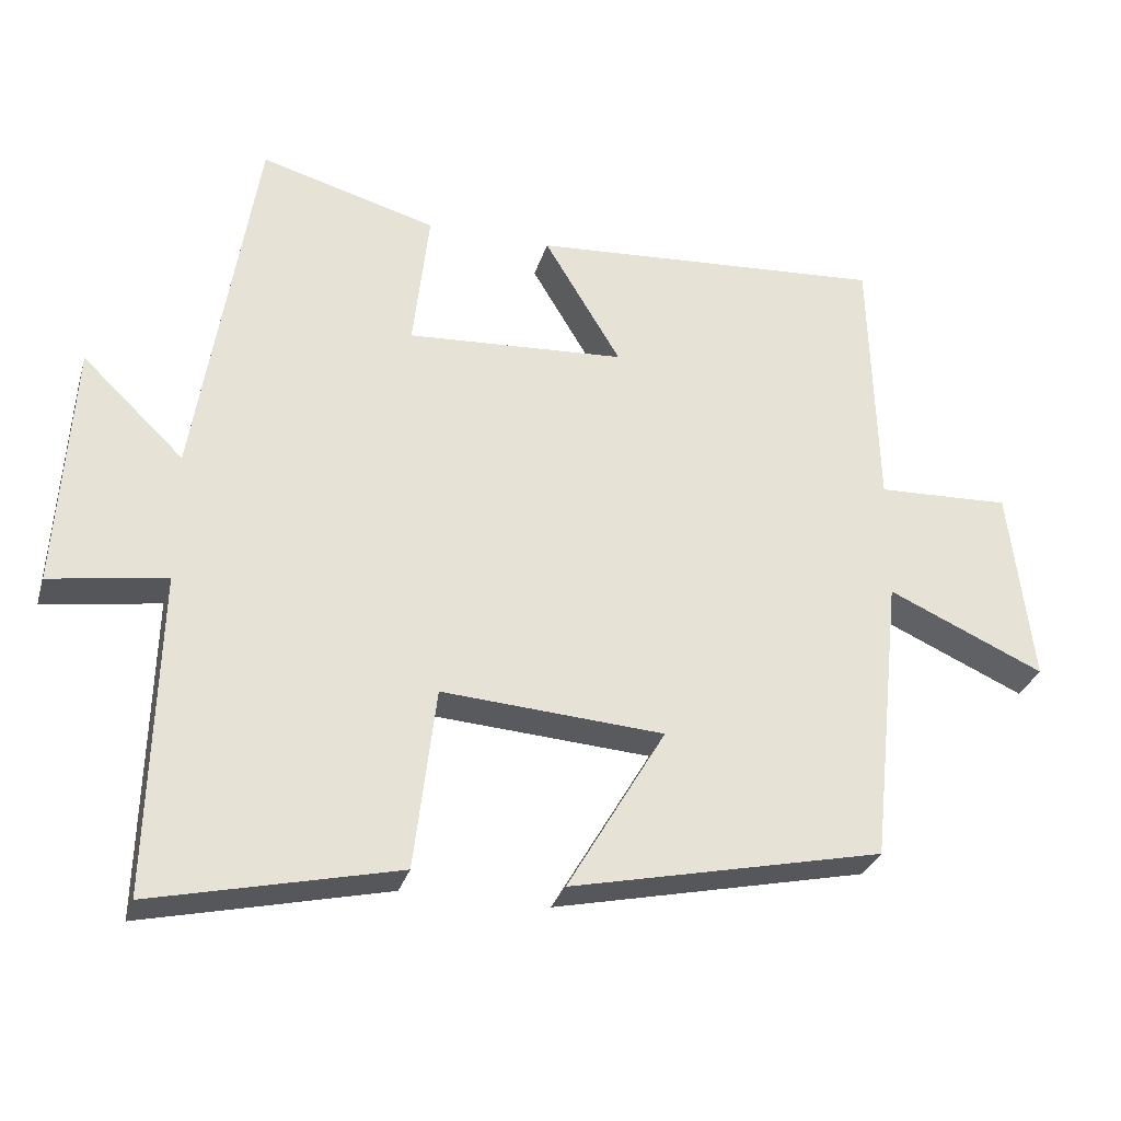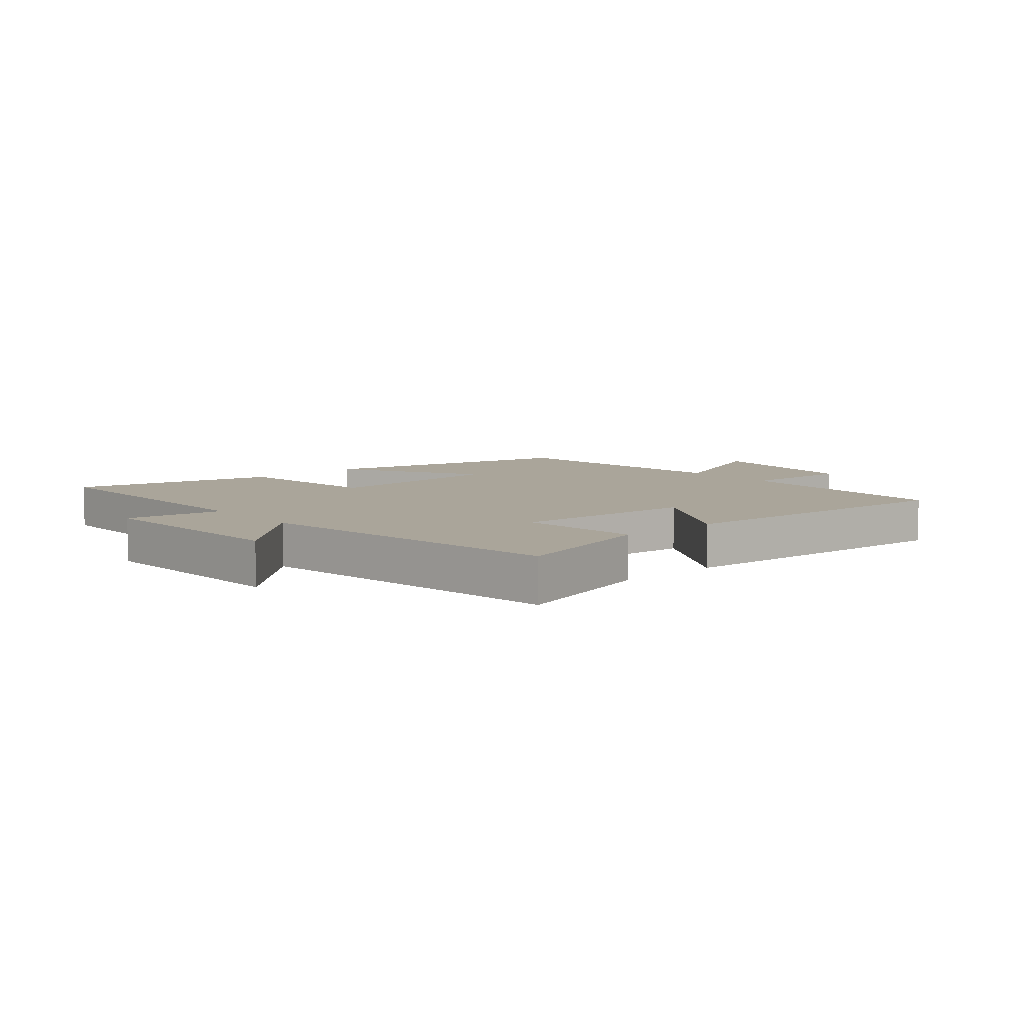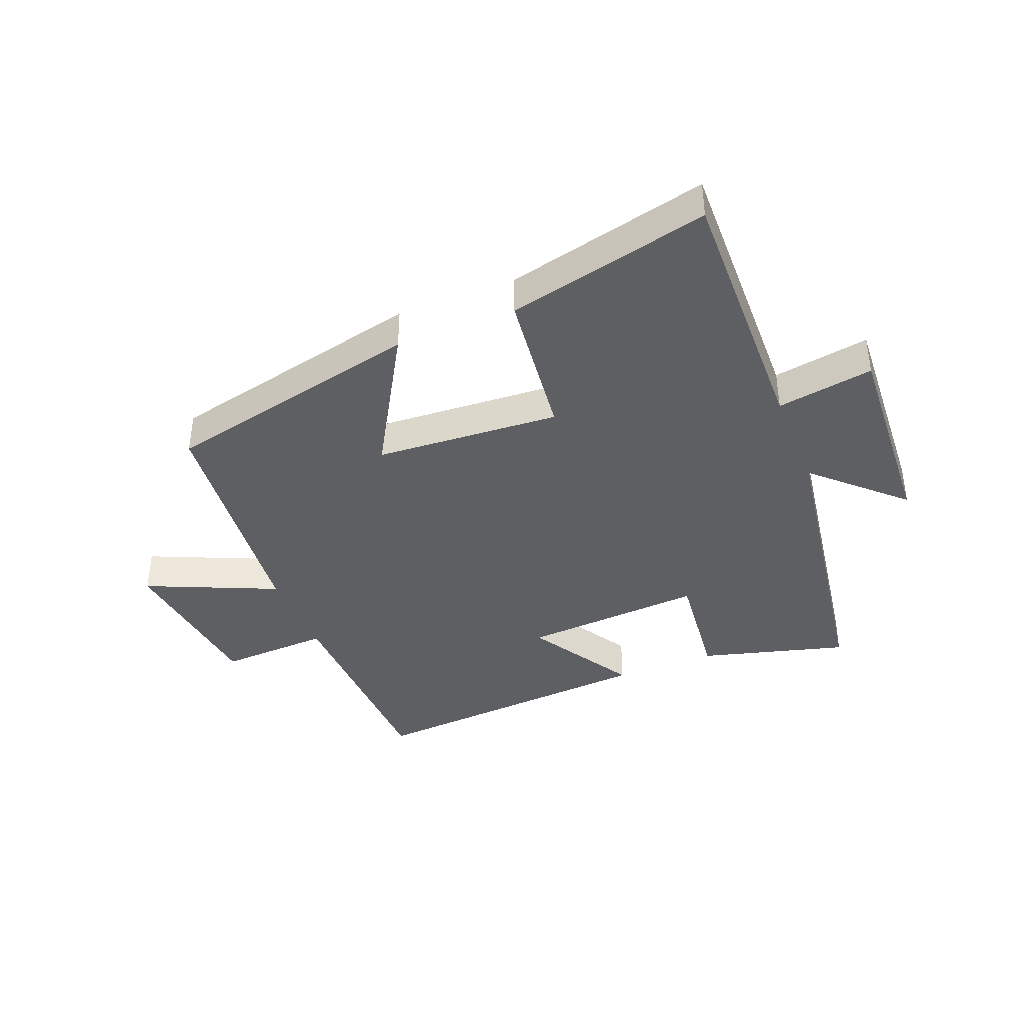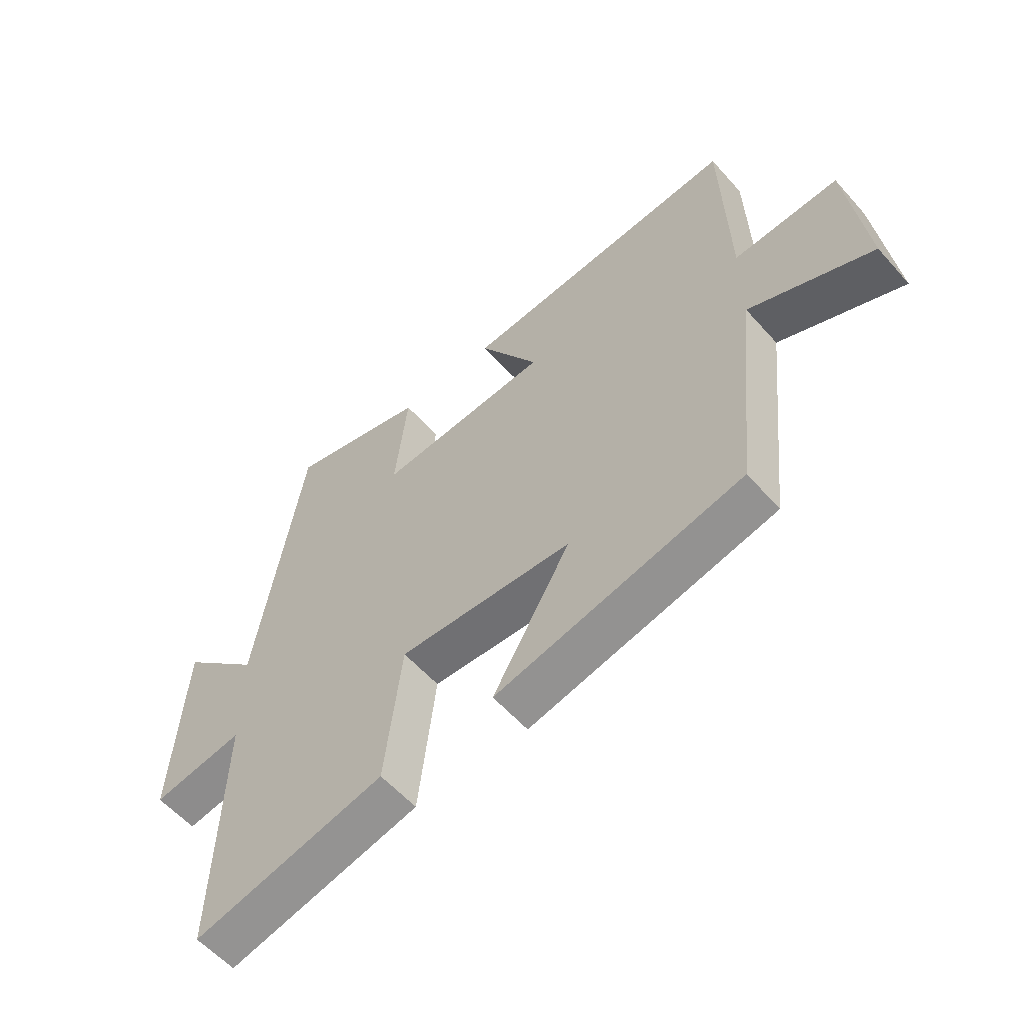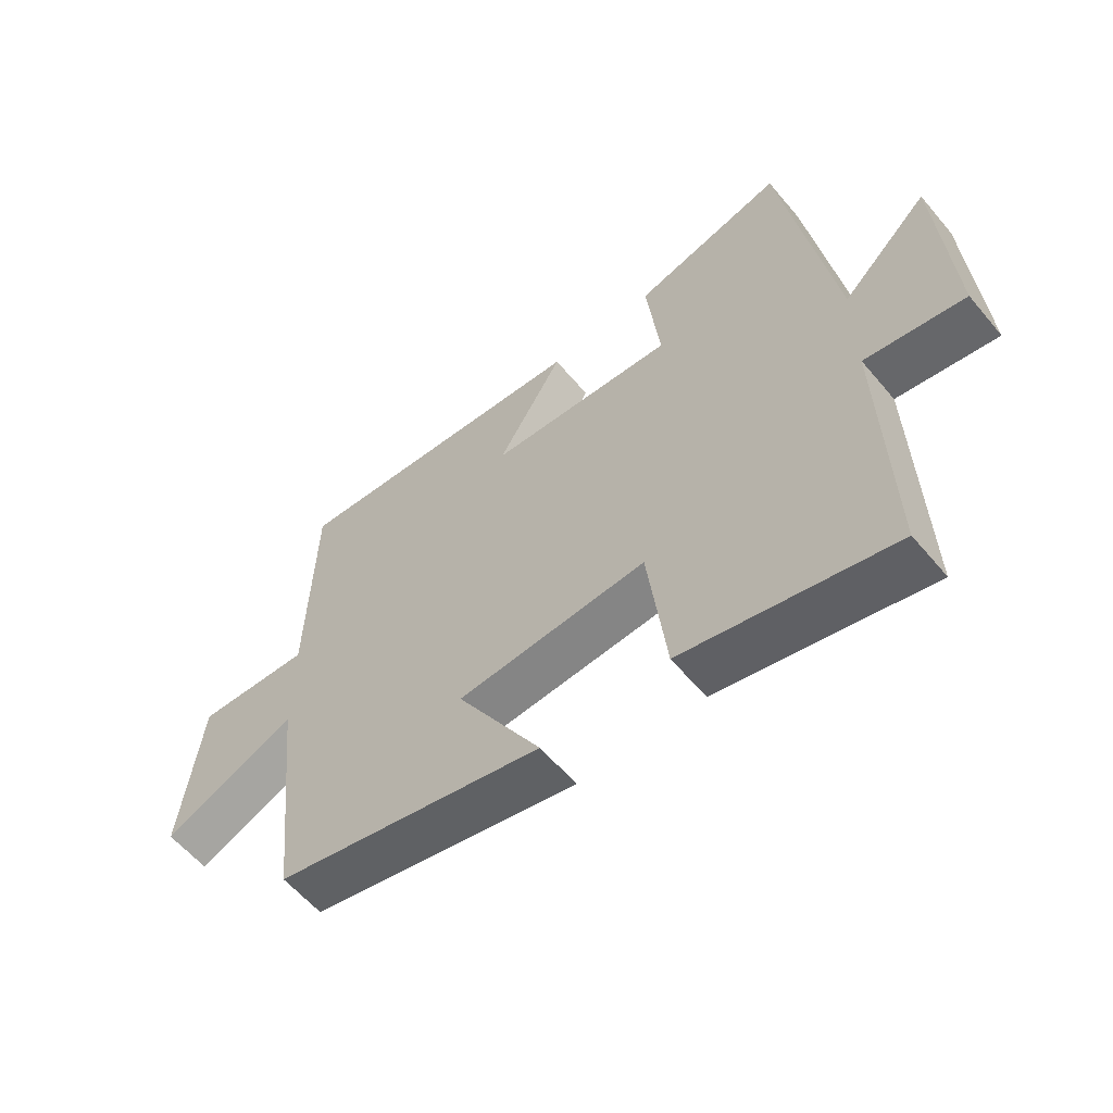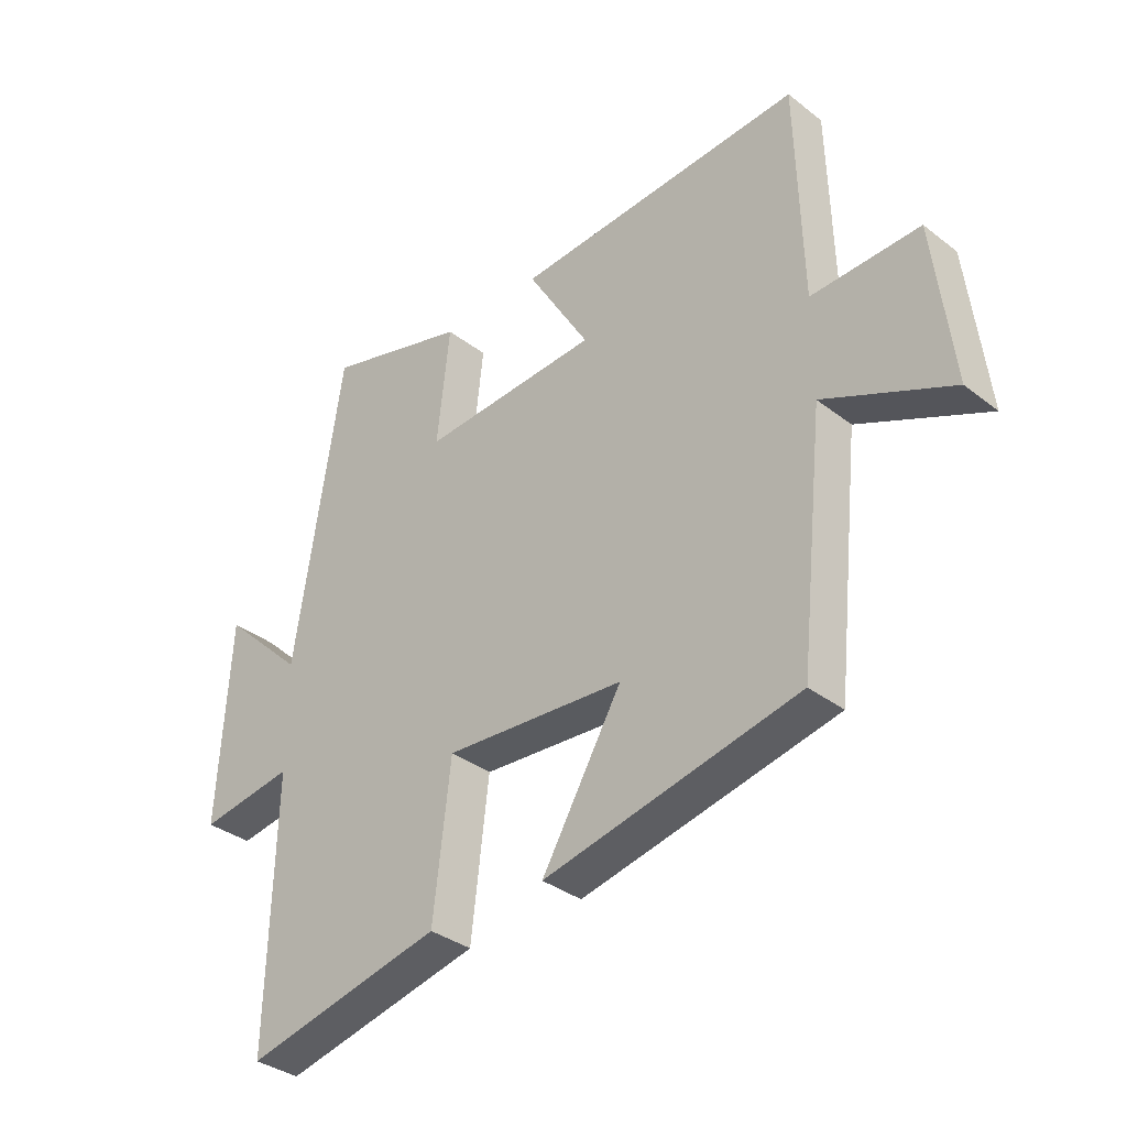
<metadata>
{"format":"obj","ext":"obj","renderer":"f3d","projection":"perspective","resolution":1024,"background":"white","views":[{"elev":-30.2,"azim":-15.7,"up":"+Z"},{"elev":7.7,"azim":-40.9,"up":"+Y"},{"elev":-39.7,"azim":-158.1,"up":"+Y"},{"elev":-57.8,"azim":41.1,"up":"+Z"},{"elev":-59.0,"azim":-140.3,"up":"+Z"},{"elev":-34.6,"azim":44.0,"up":"+Z"}]}
</metadata>
<code>
v 0.457 0.07 -0.404
v 0.025 0.07 -0.5
v 0.161 0.07 -0.268
v -0.145 0.07 -0.248
v -0.175 0.07 -0.5
v -0.511 0.07 -0.578
v -0.5 0.07 -0.134
v -0.66 0.07 -0.16
v -0.64 0.07 0.182
v -0.5 0.07 0.048
v -0.419 0.07 0.567
v -0.176 0.07 0.5
v -0.198 0.07 0.303
v 0.104 0.07 0.323
v -0.002 0.07 0.5
v 0.49 0.07 0.536
v 0.5 0.07 0.167
v 0.684 0.07 0.175
v 0.716 0.07 -0.097
v 0.5 0.07 -0.001
v 0.457 0 -0.404
v 0.025 0 -0.5
v 0.161 0 -0.268
v -0.145 0 -0.248
v -0.175 0 -0.5
v -0.511 0 -0.578
v -0.5 0 -0.134
v -0.66 0 -0.16
v -0.64 0 0.182
v -0.5 0 0.048
v -0.419 0 0.567
v -0.176 0 0.5
v -0.198 0 0.303
v 0.104 0 0.323
v -0.002 0 0.5
v 0.49 0 0.536
v 0.5 0 0.167
v 0.684 0 0.175
v 0.716 0 -0.097
v 0.5 0 -0.001
f 17 18 19 20
f 14 15 16 17
f 13 14 17 20
f 10 11 12 13
f 10 13 20 1
f 7 8 9 10
f 4 5 6 7
f 3 4 7 10
f 1 2 3
f 1 3 10
f 40 39 38 37
f 37 36 35 34
f 40 37 34 33
f 33 32 31 30
f 21 40 33 30
f 30 29 28 27
f 27 26 25 24
f 30 27 24 23
f 23 22 21
f 30 23 21
f 1 21 22 2
f 2 22 23 3
f 3 23 24 4
f 4 24 25 5
f 5 25 26 6
f 6 26 27 7
f 7 27 28 8
f 8 28 29 9
f 9 29 30 10
f 10 30 31 11
f 11 31 32 12
f 12 32 33 13
f 13 33 34 14
f 14 34 35 15
f 15 35 36 16
f 16 36 37 17
f 17 37 38 18
f 18 38 39 19
f 19 39 40 20
f 20 40 21 1

</code>
